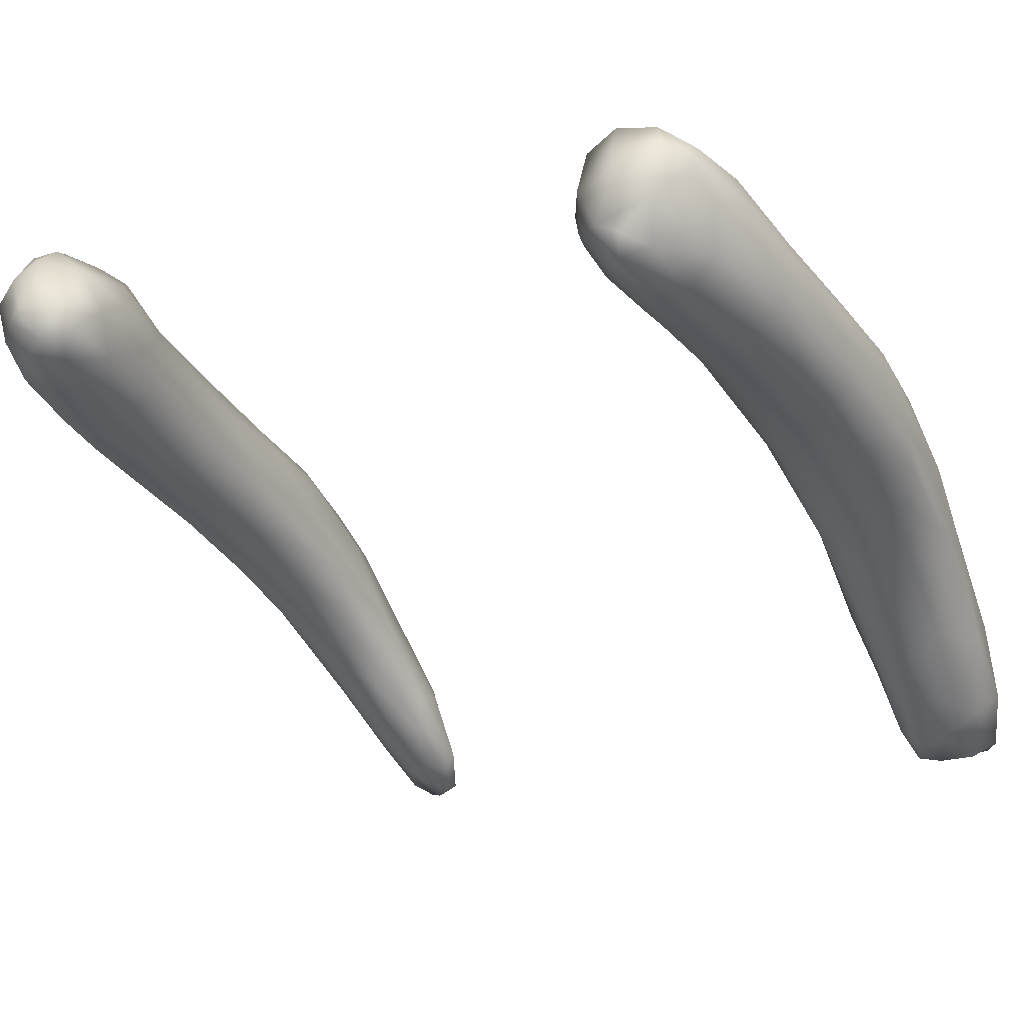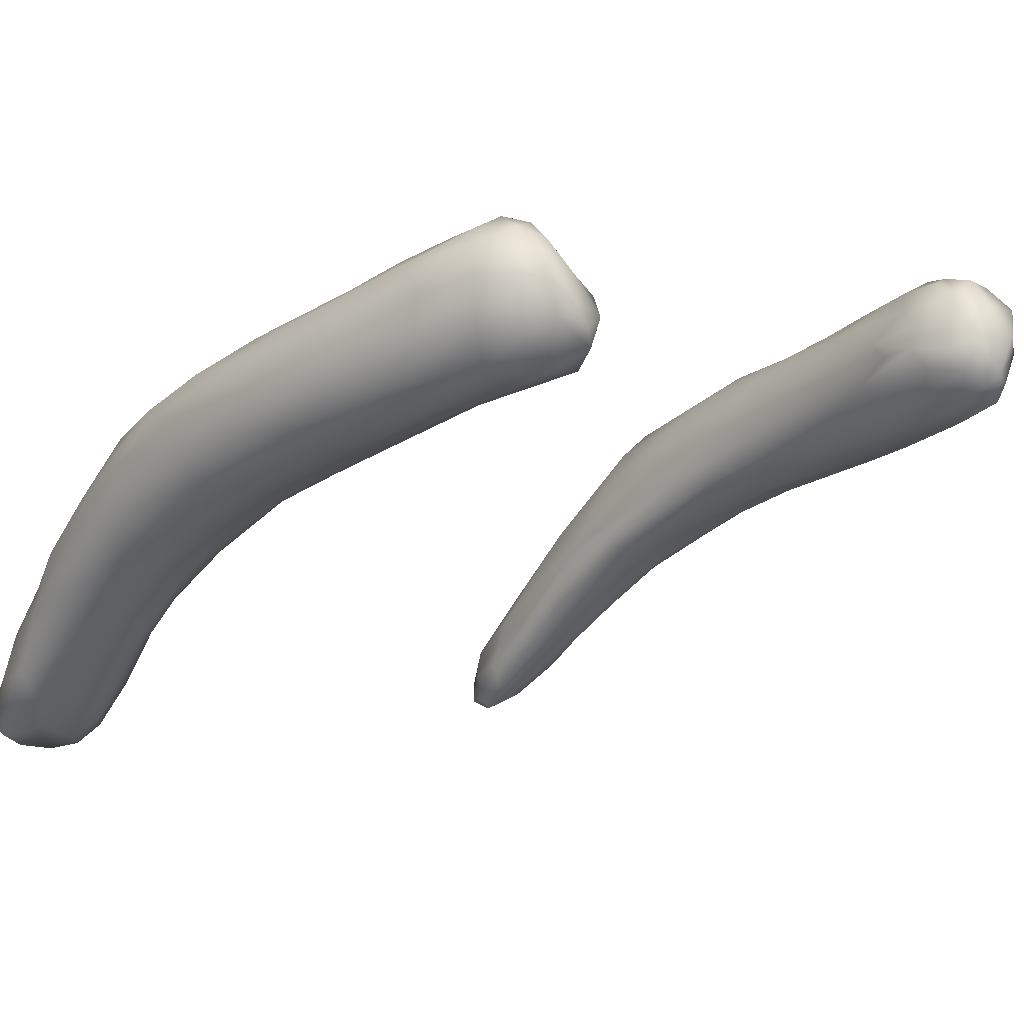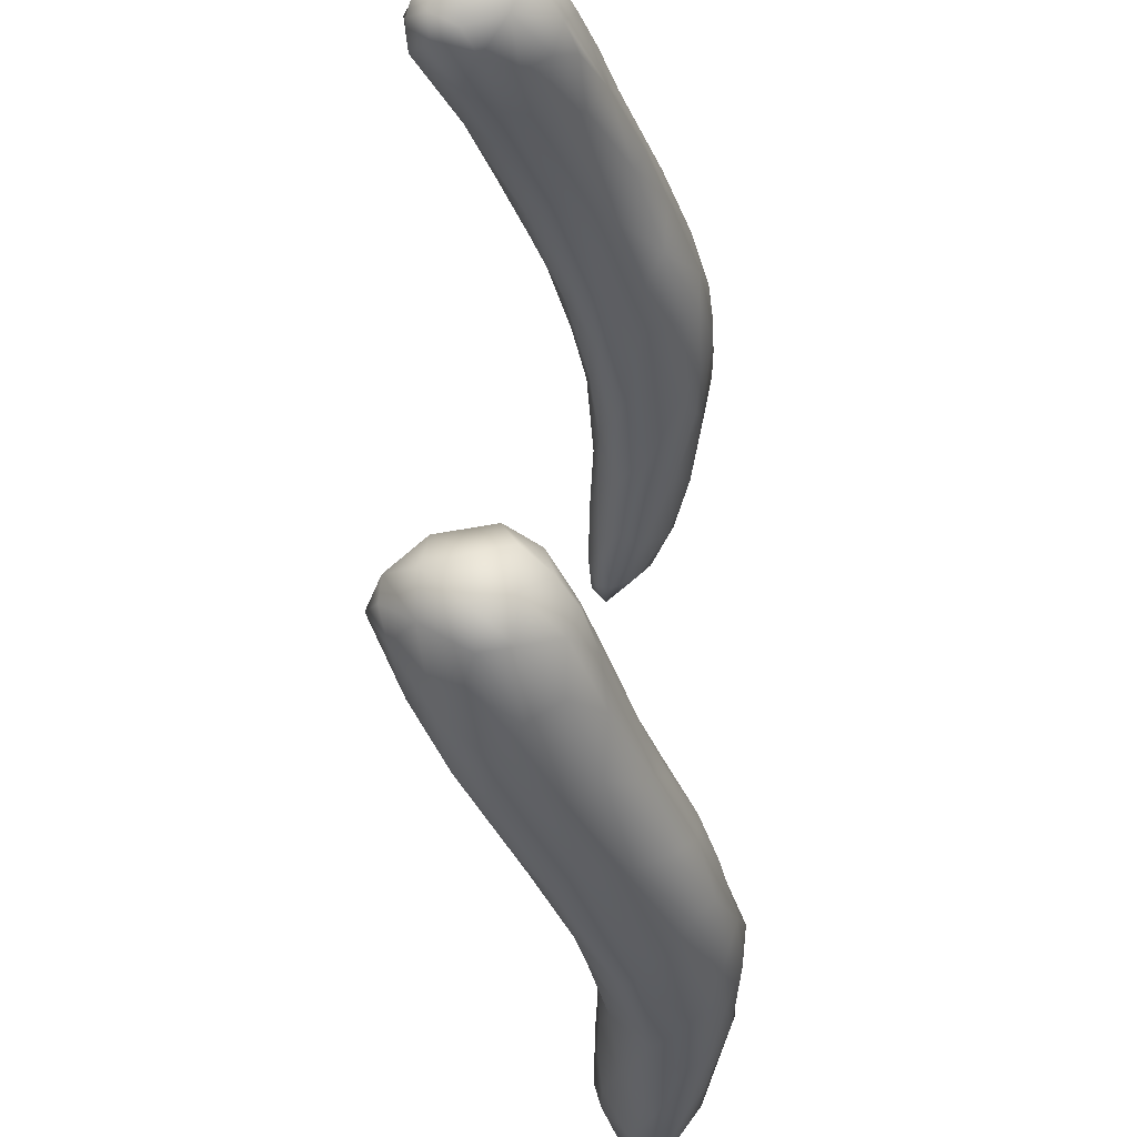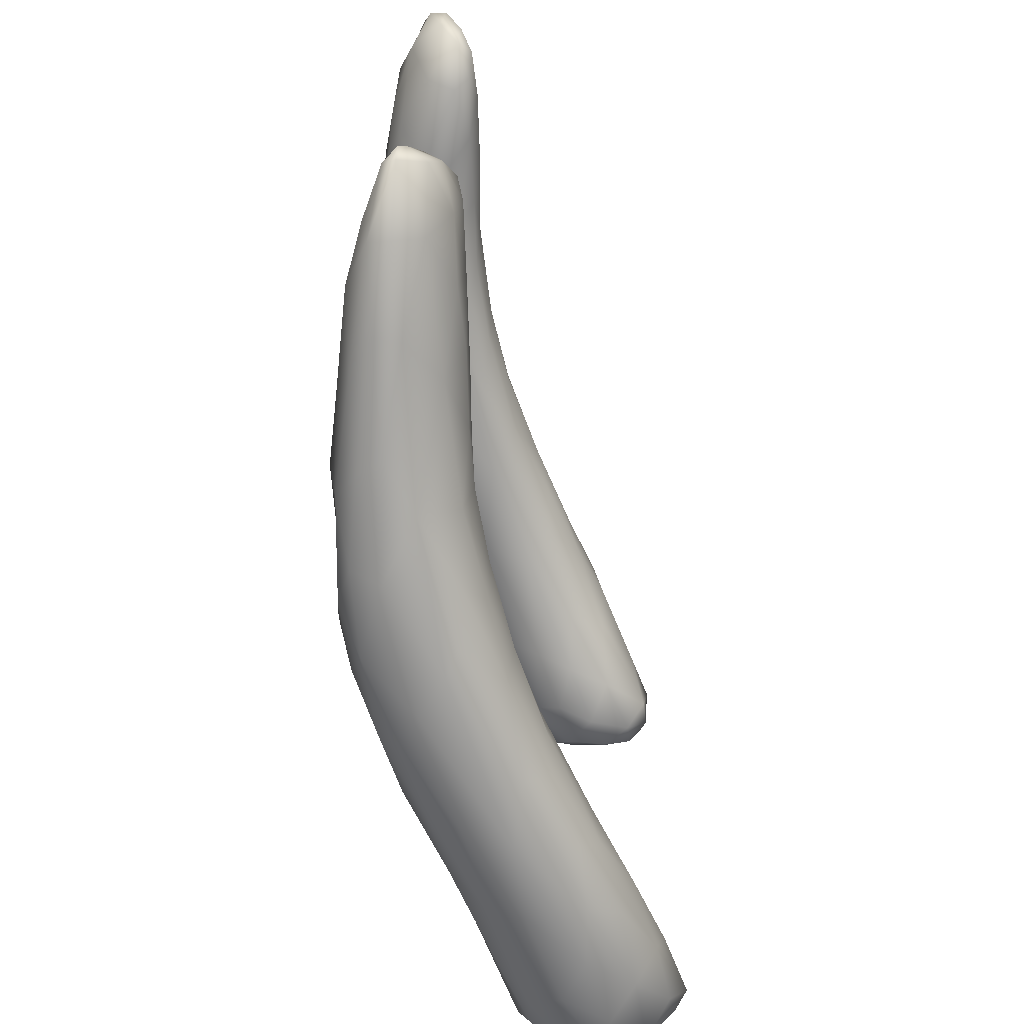
<metadata>
{"format":"obj","ext":"obj","renderer":"f3d","projection":"perspective","resolution":1024,"background":"white","views":[{"elev":-12.4,"azim":121.3,"up":"+Y"},{"elev":-0.1,"azim":44.6,"up":"+Y"},{"elev":-38.9,"azim":129.2,"up":"+Z"},{"elev":-69.4,"azim":-48.4,"up":"+Z"}]}
</metadata>
<code>
v 6847 5195 5020
v 6672 5111 5036
v 6866 5234 5014
v 6711 5210 5026
v 6886 5303 5017
v 7058 5263 5027
v 6776 5311 5046
v 7123 5339 5018
v 6906 5355 5035
v 7273 5332 5033
v 7337 5391 5030
v 7057 5379 5030
v 7221 5404 5028
v 7365 5460 5043
v 6582 5092 5040
v 6483 4966 5055
v 6453 4993 5053
v 6578 5137 5050
v 6789 5137 5047
v 6715 5070 5082
v 6940 5188 5059
v 6672 5236 5052
v 7195 5277 5050
v 7094 5238 5062
v 7321 5309 5063
v 6885 5380 5066
v 7427 5371 5066
v 7021 5410 5054
v 7446 5436 5057
v 7201 5448 5054
v 7482 5483 5066
v 7345 5506 5068
v 7452 5520 5076
v 6375 4887 5063
v 6305 4816 5096
v 6358 4917 5085
v 6406 4856 5093
v 6565 4968 5090
v 6386 4982 5106
v 6475 5055 5077
v 6841 5133 5082
v 6588 5187 5084
v 7229 5265 5088
v 6704 5290 5085
v 6794 5349 5094
v 6981 5424 5094
v 7529 5435 5107
v 7117 5460 5095
v 7264 5505 5096
v 7520 5510 5096
v 6339 4792 5125
v 6299 4837 5116
v 6295 4806 5114
v 6338 4909 5114
v 6489 4876 5126
v 6646 4997 5128
v 6810 5105 5128
v 6489 5095 5112
v 6928 5164 5117
v 7057 5214 5104
v 7422 5323 5110
v 6732 5318 5126
v 7506 5369 5120
v 6886 5390 5118
v 7558 5463 5155
v 7393 5546 5111
v 7484 5549 5121
v 6306 4801 5137
v 6416 4816 5146
v 6717 5050 5133
v 6557 5171 5117
v 6625 5224 5129
v 7329 5285 5130
v 7532 5354 5160
v 7542 5385 5150
v 6970 5418 5139
v 7070 5448 5135
v 7166 5482 5136
v 7220 5500 5126
v 7527 5513 5170
v 6357 4786 5176
v 6345 4916 5148
v 6565 4929 5141
v 6428 5022 5142
v 6517 5114 5146
v 7197 5254 5140
v 7037 5214 5161
v 7439 5320 5155
v 7552 5398 5181
v 7320 5537 5136
v 7387 5564 5147
v 7493 5557 5181
v 7436 5564 5169
v 6418 4803 5189
v 6311 4827 5168
v 6490 4862 5177
v 6589 4944 5172
v 6662 5007 5163
v 6725 5058 5168
v 6810 5120 5178
v 6894 5157 5159
v 7357 5310 5187
v 6713 5280 5167
v 6811 5344 5146
v 6926 5386 5165
v 7254 5509 5159
v 7363 5543 5182
v 6331 4798 5186
v 6363 4897 5199
v 7184 5272 5182
v 6571 5131 5190
v 7068 5435 5170
v 7163 5471 5160
v 7492 5529 5229
v 6389 4788 5204
v 6433 4832 5218
v 6635 4992 5196
v 6440 5004 5177
v 7497 5355 5195
v 6848 5324 5193
v 7041 5394 5198
v 7223 5468 5198
v 7537 5457 5220
v 7444 5554 5209
v 7467 5549 5197
v 6370 4806 5209
v 6362 4850 5209
v 6538 4918 5208
v 6758 5103 5207
v 6926 5188 5192
v 7072 5253 5197
v 6702 5219 5202
v 7201 5310 5213
v 7346 5341 5222
v 7436 5365 5230
v 6451 4962 5218
v 6615 5010 5224
v 6727 5123 5228
v 6579 5010 5240
v 6641 5108 5226
v 6955 5224 5214
v 6808 5250 5218
v 7078 5316 5227
v 6963 5319 5217
v 7315 5384 5242
v 7514 5404 5230
v 7153 5389 5219
v 7344 5452 5248
v 7391 5509 5224
v 6428 4877 5228
v 6508 4928 5229
v 6523 4975 5228
v 6862 5223 5221
v 7379 5430 5260
v 7458 5409 5254
v 7431 5444 5264
v 7491 5440 5249
v 7435 5485 5249
v 7477 5471 5241
v 6418 4848 6135
v 6469 4954 6145
v 6513 4948 6144
v 7520 5362 6158
v 7436 5384 6140
v 7528 5411 6133
v 7366 5412 6134
v 7471 5452 6126
v 7413 5478 6132
v 7526 5464 6133
v 7561 5433 6157
v 7485 5519 6158
v 7550 5489 6199
v 7390 5518 6156
v 6362 4794 6166
v 6422 4818 6153
v 6395 4788 6179
v 6379 4875 6170
v 6502 4889 6160
v 6449 4971 6163
v 6606 5008 6167
v 6620 5088 6159
v 6539 5086 6180
v 7301 5348 6157
v 7560 5390 6176
v 7308 5443 6152
v 7353 5536 6180
v 7406 5551 6192
v 6355 4778 6206
v 6327 4801 6211
v 6457 4830 6184
v 6547 4905 6203
v 6595 4962 6192
v 6407 4965 6199
v 6749 5142 6163
v 6721 5086 6177
v 6868 5179 6174
v 6689 5210 6177
v 6859 5260 6165
v 6982 5265 6164
v 7017 5246 6173
v 6827 5309 6183
v 6941 5338 6176
v 7090 5377 6172
v 7167 5336 6163
v 7535 5362 6225
v 7355 5321 6184
v 7573 5415 6196
v 7265 5477 6180
v 7488 5560 6215
v 6326 4867 6235
v 6684 5037 6197
v 6476 5069 6224
v 6803 5113 6200
v 6636 5201 6192
v 6957 5190 6204
v 7147 5272 6188
v 6708 5265 6203
v 6803 5336 6215
v 7460 5336 6228
v 6948 5376 6204
v 7108 5443 6212
v 7570 5445 6211
v 7244 5504 6227
v 7449 5571 6232
v 6322 4784 6243
v 6416 4803 6208
v 6488 4860 6227
v 6643 4991 6221
v 6380 4960 6239
v 6602 5186 6217
v 6887 5142 6232
v 7098 5228 6223
v 7229 5268 6225
v 7331 5294 6252
v 7561 5427 6237
v 7100 5461 6238
v 7525 5535 6221
v 7367 5546 6249
v 6306 4806 6264
v 6576 4936 6237
v 6344 4914 6279
v 6438 5034 6274
v 6772 5081 6240
v 7035 5199 6254
v 7139 5234 6246
v 6709 5294 6255
v 6841 5366 6250
v 6994 5422 6252
v 7106 5463 6259
v 6328 4803 6281
v 6399 4820 6247
v 6654 5008 6267
v 6768 5093 6291
v 6570 5175 6268
v 7188 5252 6275
v 7550 5500 6246
v 7286 5518 6268
v 7499 5552 6252
v 7436 5553 6268
v 6314 4829 6300
v 6323 4853 6284
v 6509 4903 6266
v 6893 5147 6278
v 6532 5138 6300
v 7293 5284 6288
v 6596 5209 6300
v 6644 5248 6295
v 7370 5315 6289
v 7470 5360 6285
v 7529 5407 6276
v 6700 5288 6312
v 6777 5337 6292
v 6884 5384 6295
v 7016 5427 6299
v 7195 5484 6281
v 6427 4870 6288
v 6399 4972 6303
v 6468 5051 6307
v 6675 5049 6303
v 7019 5208 6306
v 7538 5467 6286
v 7320 5507 6300
v 7460 5529 6299
v 7514 5510 6282
v 6362 4901 6303
v 6548 4968 6304
v 6860 5154 6317
v 6529 5109 6325
v 6607 5195 6319
v 7184 5271 6319
v 6805 5326 6337
v 6900 5377 6321
v 7123 5443 6318
v 6418 4909 6304
v 6571 5045 6334
v 6473 5017 6317
v 6720 5098 6327
v 7333 5341 6331
v 7479 5419 6310
v 6990 5381 6341
v 7481 5476 6314
v 7390 5469 6332
v 6617 5147 6343
v 6733 5170 6357
v 6938 5215 6344
v 6695 5243 6338
v 7139 5289 6349
v 7385 5414 6336
v 7212 5423 6344
v 6759 5246 6357
v 7035 5288 6366
v 7222 5357 6357
v 6887 5313 6361
v 7057 5343 6361
v 7226 5392 6357
v 7287 5411 6345
v 6901 5263 6357
g grp1
f 1 2 3
f 3 2 4
f 5 3 4
f 6 1 3
f 4 7 5
f 6 3 8
f 8 3 5
f 9 5 7
f 10 6 8
f 11 10 8
f 9 12 5
f 8 5 12
f 13 8 12
f 11 8 13
f 14 11 13
f 15 16 17
f 18 15 17
f 16 15 2
f 2 19 20
f 2 15 4
f 1 19 2
f 1 21 19
f 15 18 4
f 18 22 4
f 1 6 21
f 6 23 24
f 21 6 24
f 4 22 7
f 6 10 23
f 23 10 25
f 7 26 9
f 27 10 11
f 28 9 26
f 9 28 12
f 29 27 11
f 30 13 12
f 30 12 28
f 11 14 29
f 30 14 13
f 29 14 31
f 30 32 14
f 31 14 33
f 33 14 32
f 34 35 36
f 37 34 16
f 17 34 36
f 37 16 38
f 36 39 40
f 16 34 17
f 38 16 2
f 40 17 36
f 20 38 2
f 17 40 18
f 41 20 19
f 21 41 19
f 40 42 18
f 22 18 42
f 43 24 23
f 23 25 43
f 22 42 44
f 22 44 7
f 25 10 27
f 7 44 45
f 45 26 7
f 28 26 46
f 47 27 29
f 30 28 48
f 47 29 31
f 32 30 49
f 31 33 50
f 35 37 51
f 37 35 34
f 52 35 53
f 52 36 35
f 54 36 52
f 55 37 38
f 54 39 36
f 38 20 56
f 20 41 57
f 58 42 40
f 41 21 59
f 24 60 21
f 24 43 60
f 43 25 61
f 27 61 25
f 44 62 45
f 47 63 27
f 26 45 64
f 46 26 64
f 28 46 48
f 30 48 49
f 47 31 50
f 50 65 47
f 32 49 66
f 33 67 50
f 33 32 66
f 67 33 66
f 35 68 53
f 68 35 51
f 51 37 69
f 69 37 55
f 56 20 70
f 40 39 58
f 57 70 20
f 41 59 57
f 21 60 59
f 42 58 71
f 42 71 72
f 43 61 73
f 44 42 72
f 44 72 62
f 63 61 27
f 74 61 63
f 63 47 75
f 46 64 76
f 48 46 77
f 78 48 77
f 48 78 79
f 49 48 79
f 50 80 65
f 50 67 80
f 51 81 68
f 69 81 51
f 53 68 52
f 52 82 54
f 55 38 83
f 54 82 39
f 38 56 83
f 58 39 84
f 85 58 84
f 85 71 58
f 60 86 87
f 43 86 60
f 43 73 86
f 61 88 73
f 61 74 88
f 76 77 46
f 89 47 65
f 49 79 90
f 66 49 90
f 66 90 91
f 92 80 67
f 66 91 93
f 67 66 93
f 92 67 93
f 69 94 81
f 52 68 95
f 96 69 55
f 55 83 96
f 83 56 97
f 82 84 39
f 70 98 56
f 99 98 70
f 57 99 70
f 100 99 57
f 59 101 57
f 57 101 100
f 59 87 101
f 60 87 59
f 85 72 71
f 73 102 86
f 72 103 62
f 75 74 63
f 62 103 104
f 62 104 45
f 45 104 64
f 75 47 89
f 64 105 76
f 79 78 106
f 79 106 90
f 91 90 107
f 68 81 108
f 96 94 69
f 95 82 52
f 95 109 82
f 83 97 96
f 56 98 97
f 87 86 110
f 85 111 72
f 86 102 110
f 73 88 102
f 74 75 89
f 64 104 105
f 76 105 112
f 76 112 77
f 78 77 113
f 106 78 113
f 90 106 107
f 80 92 114
f 91 107 93
f 81 94 115
f 68 108 95
f 116 94 96
f 117 97 98
f 82 109 118
f 118 84 82
f 98 99 117
f 84 118 85
f 118 111 85
f 72 111 103
f 88 119 102
f 119 88 74
f 103 120 104
f 119 74 89
f 104 120 105
f 105 121 112
f 77 112 113
f 112 122 113
f 80 123 65
f 93 107 124
f 92 93 125
f 126 108 81
f 81 115 126
f 94 116 115
f 108 127 95
f 127 109 95
f 116 96 128
f 128 96 97
f 97 117 128
f 99 129 117
f 100 129 99
f 100 101 130
f 129 100 130
f 130 101 87
f 87 131 130
f 87 110 131
f 103 111 132
f 110 133 131
f 110 102 133
f 133 102 134
f 135 134 102
f 119 135 102
f 120 103 132
f 105 120 121
f 122 112 121
f 89 65 123
f 80 114 123
f 106 122 107
f 106 113 122
f 125 114 92
f 93 124 125
f 126 127 108
f 116 126 115
f 109 127 136
f 109 136 118
f 117 137 128
f 138 139 137
f 117 129 137
f 129 138 137
f 111 118 136
f 140 111 136
f 140 132 111
f 130 141 129
f 142 132 140
f 129 141 138
f 130 131 141
f 133 141 131
f 142 120 132
f 133 143 141
f 144 120 142
f 134 145 133
f 119 89 146
f 133 145 143
f 144 121 120
f 147 121 144
f 122 121 147
f 122 147 148
f 107 149 124
f 107 122 149
f 150 127 126
f 116 150 126
f 151 150 116
f 151 116 128
f 136 127 150
f 152 136 150
f 128 137 151
f 137 139 151
f 140 136 152
f 140 152 139
f 138 140 139
f 153 140 138
f 142 140 153
f 138 141 153
f 141 143 153
f 144 142 153
f 143 144 153
f 145 134 135
f 135 119 146
f 147 144 143
f 143 145 147
f 148 147 145
f 89 123 146
f 145 154 148
f 122 148 149
f 114 124 149
f 125 124 114
f 152 150 151
f 151 139 152
f 145 135 155
f 135 146 155
f 154 145 156
f 156 145 155
f 146 123 157
f 155 146 157
f 154 156 148
f 158 148 156
f 123 159 157
f 159 123 114
f 148 158 149
f 159 114 158
f 114 149 158
f 157 156 155
f 157 159 156
f 159 158 156
f 160 161 162
f 163 164 165
f 164 166 167
f 165 164 167
f 167 166 168
f 169 165 167
f 169 170 165
f 167 168 171
f 171 169 167
f 172 169 171
f 173 171 168
f 174 175 176
f 175 174 160
f 160 174 177
f 178 175 160
f 160 177 161
f 160 162 178
f 177 179 161
f 178 162 180
f 162 161 181
f 180 162 181
f 182 161 179
f 161 182 181
f 164 183 166
f 163 165 184
f 165 170 184
f 166 185 168
f 169 172 170
f 185 173 168
f 173 186 187
f 171 173 187
f 188 174 176
f 177 174 189
f 175 178 190
f 191 190 178
f 192 191 178
f 179 177 193
f 192 178 180
f 181 194 180
f 195 180 194
f 196 195 194
f 181 182 197
f 194 181 198
f 198 181 197
f 196 194 199
f 199 194 198
f 196 199 200
f 197 201 198
f 202 198 201
f 203 199 198
f 204 200 199
f 203 198 202
f 204 199 203
f 166 183 204
f 163 184 205
f 164 206 183
f 163 206 164
f 185 204 203
f 166 204 185
f 184 170 207
f 185 203 208
f 173 185 208
f 186 173 208
f 171 187 209
f 174 188 189
f 175 190 176
f 210 177 189
f 177 210 193
f 180 211 192
f 180 195 211
f 212 182 193
f 193 182 179
f 196 213 195
f 182 214 197
f 196 215 213
f 200 215 196
f 200 216 215
f 214 217 197
f 217 201 197
f 206 216 183
f 217 218 201
f 200 204 216
f 183 216 204
f 206 163 219
f 219 163 205
f 202 201 220
f 202 220 203
f 220 221 203
f 203 221 208
f 222 207 170
f 186 223 187
f 209 187 224
f 189 188 225
f 176 226 188
f 190 226 176
f 227 190 191
f 228 191 192
f 193 210 229
f 211 228 192
f 229 212 193
f 195 213 211
f 212 230 182
f 213 215 231
f 182 230 214
f 215 216 232
f 214 230 217
f 232 216 233
f 216 206 233
f 233 206 234
f 206 219 234
f 235 205 184
f 184 207 235
f 220 201 218
f 170 172 222
f 221 236 223
f 221 223 208
f 208 223 186
f 172 171 237
f 187 238 224
f 226 190 227
f 210 189 239
f 240 227 191
f 240 191 228
f 210 241 229
f 229 242 212
f 211 243 228
f 211 213 243
f 213 231 243
f 215 232 244
f 232 233 245
f 217 230 246
f 218 217 246
f 218 246 247
f 220 218 247
f 248 220 247
f 221 220 248
f 221 248 236
f 223 236 249
f 187 223 238
f 171 209 237
f 225 250 239
f 189 225 239
f 188 251 225
f 226 251 188
f 228 243 252
f 253 252 243
f 215 244 231
f 230 212 254
f 245 244 232
f 245 233 255
f 233 234 255
f 230 254 246
f 207 222 235
f 236 248 249
f 222 172 256
f 172 237 256
f 223 257 238
f 237 209 258
f 224 238 259
f 224 259 258
f 209 224 258
f 225 251 250
f 260 239 250
f 227 251 226
f 239 261 210
f 227 262 251
f 227 240 262
f 229 241 242
f 240 252 262
f 240 228 252
f 242 254 212
f 231 263 243
f 243 263 253
f 242 264 254
f 244 263 231
f 234 265 255
f 254 266 267
f 246 254 267
f 234 268 265
f 219 268 234
f 219 269 268
f 219 205 269
f 205 270 269
f 205 235 270
f 246 271 272
f 247 246 272
f 247 272 273
f 248 247 273
f 235 222 256
f 249 248 274
f 223 249 275
f 223 275 257
f 237 258 256
f 276 250 251
f 260 261 239
f 262 276 251
f 261 241 210
f 242 241 277
f 242 277 278
f 252 253 279
f 266 254 264
f 244 255 280
f 245 255 244
f 246 267 271
f 248 273 274
f 235 256 281
f 249 274 275
f 238 257 282
f 259 238 282
f 283 284 258
f 256 258 284
f 283 258 259
f 261 285 241
f 276 262 286
f 241 285 277
f 252 286 262
f 252 279 286
f 278 264 242
f 287 253 263
f 288 289 264
f 263 280 287
f 244 280 263
f 264 289 266
f 255 265 290
f 266 289 267
f 272 271 291
f 273 272 291
f 281 270 235
f 273 292 274
f 293 282 275
f 256 284 281
f 282 257 275
f 283 259 282
f 260 250 294
f 294 250 276
f 285 260 294
f 260 285 261
f 295 294 286
f 294 276 286
f 296 277 285
f 278 277 296
f 278 296 288
f 279 297 286
f 253 297 279
f 297 253 287
f 264 278 288
f 280 255 290
f 265 268 290
f 267 289 271
f 268 298 290
f 268 269 298
f 298 269 299
f 269 270 299
f 291 292 273
f 270 281 299
f 300 274 292
f 300 293 274
f 301 299 281
f 274 293 275
f 281 284 301
f 284 283 301
f 283 282 302
f 296 285 294
f 295 296 294
f 295 286 297
f 303 296 295
f 288 296 303
f 304 303 295
f 295 297 304
f 289 288 303
f 287 305 297
f 303 306 289
f 287 280 305
f 305 280 290
f 290 307 305
f 298 307 290
f 306 271 289
f 271 306 291
f 298 299 308
f 292 291 300
f 300 309 293
f 282 293 309
f 299 301 308
f 302 282 309
f 308 301 302
f 301 283 302
f 304 310 303
f 304 297 305
f 310 306 303
f 311 305 307
f 291 306 310
f 312 311 307
f 307 298 312
f 313 291 310
f 312 314 311
f 313 300 291
f 315 314 312
f 315 309 314
f 298 308 312
f 314 300 313
f 300 314 309
f 316 309 315
f 312 316 315
f 308 316 312
f 308 302 316
f 302 309 316
f 310 304 317
f 304 305 317
f 305 311 317
f 313 310 317
f 314 313 317
f 311 314 317

</code>
